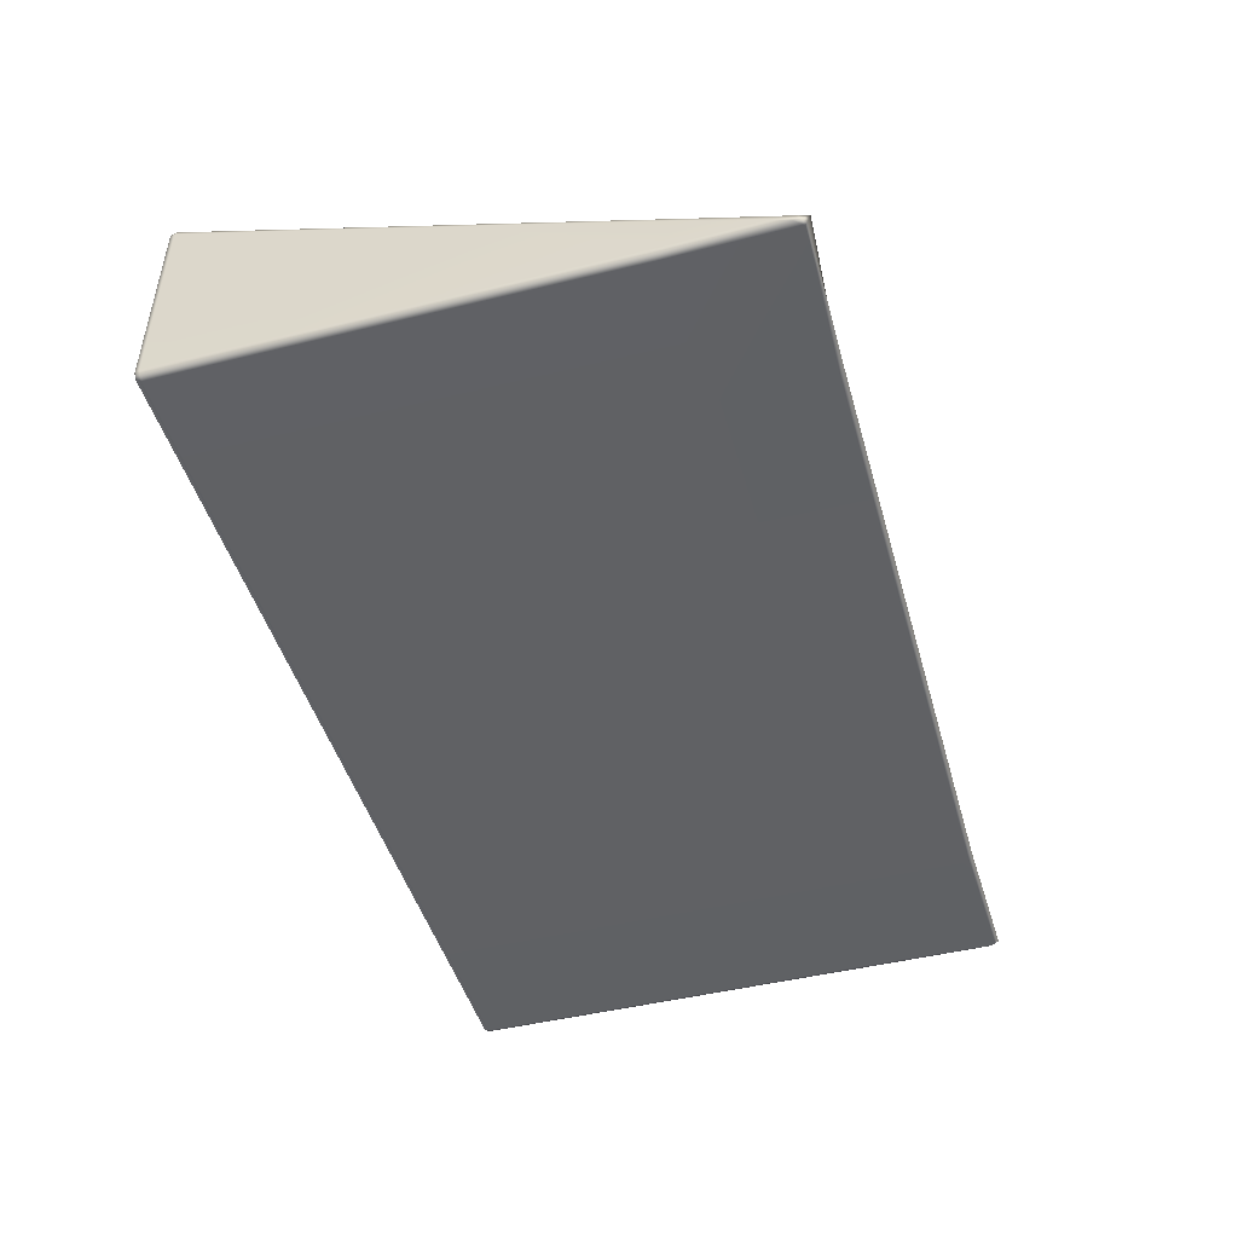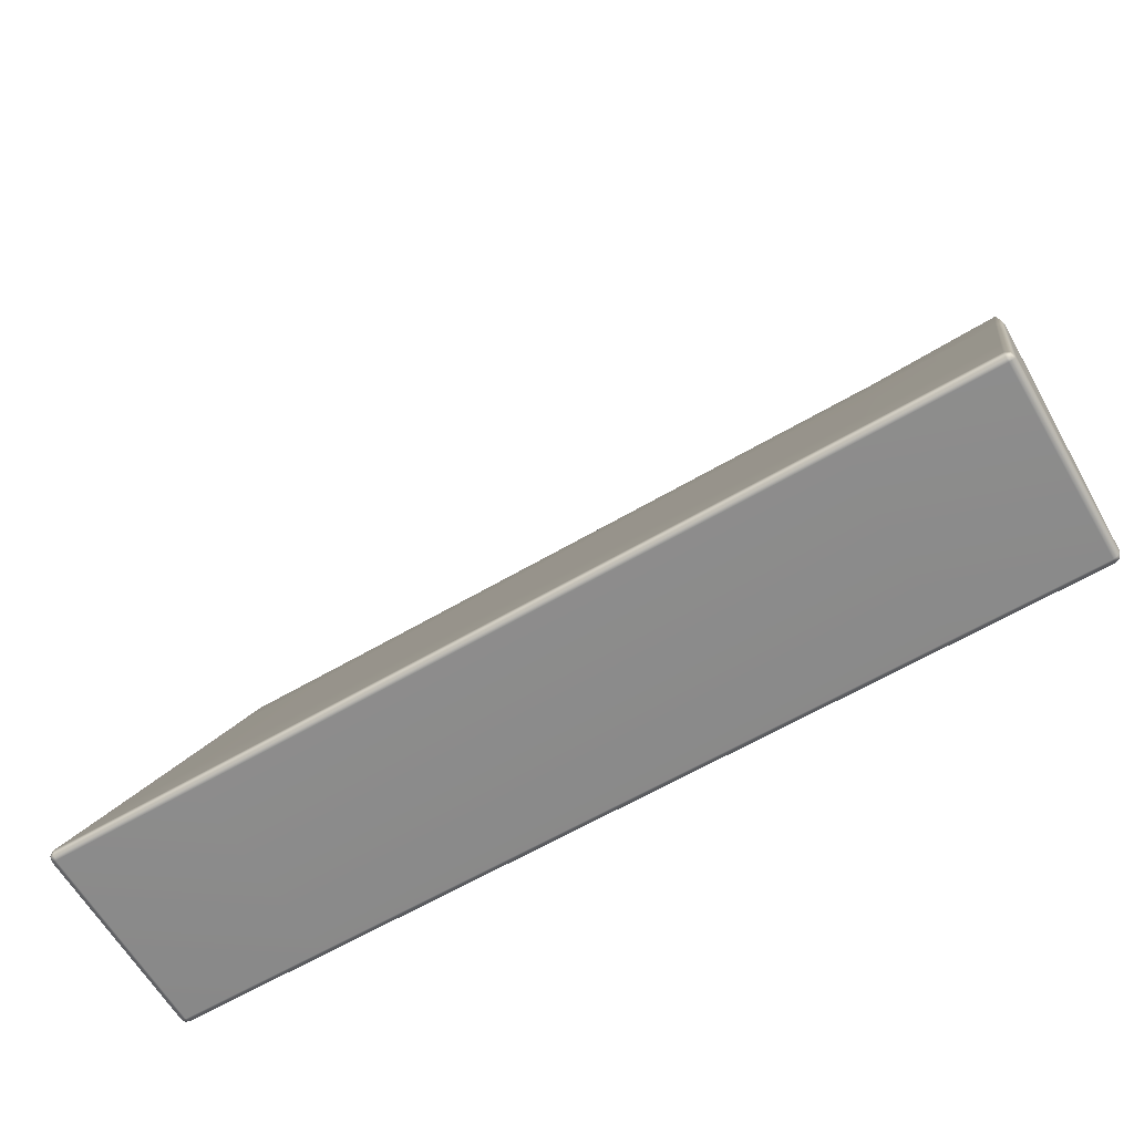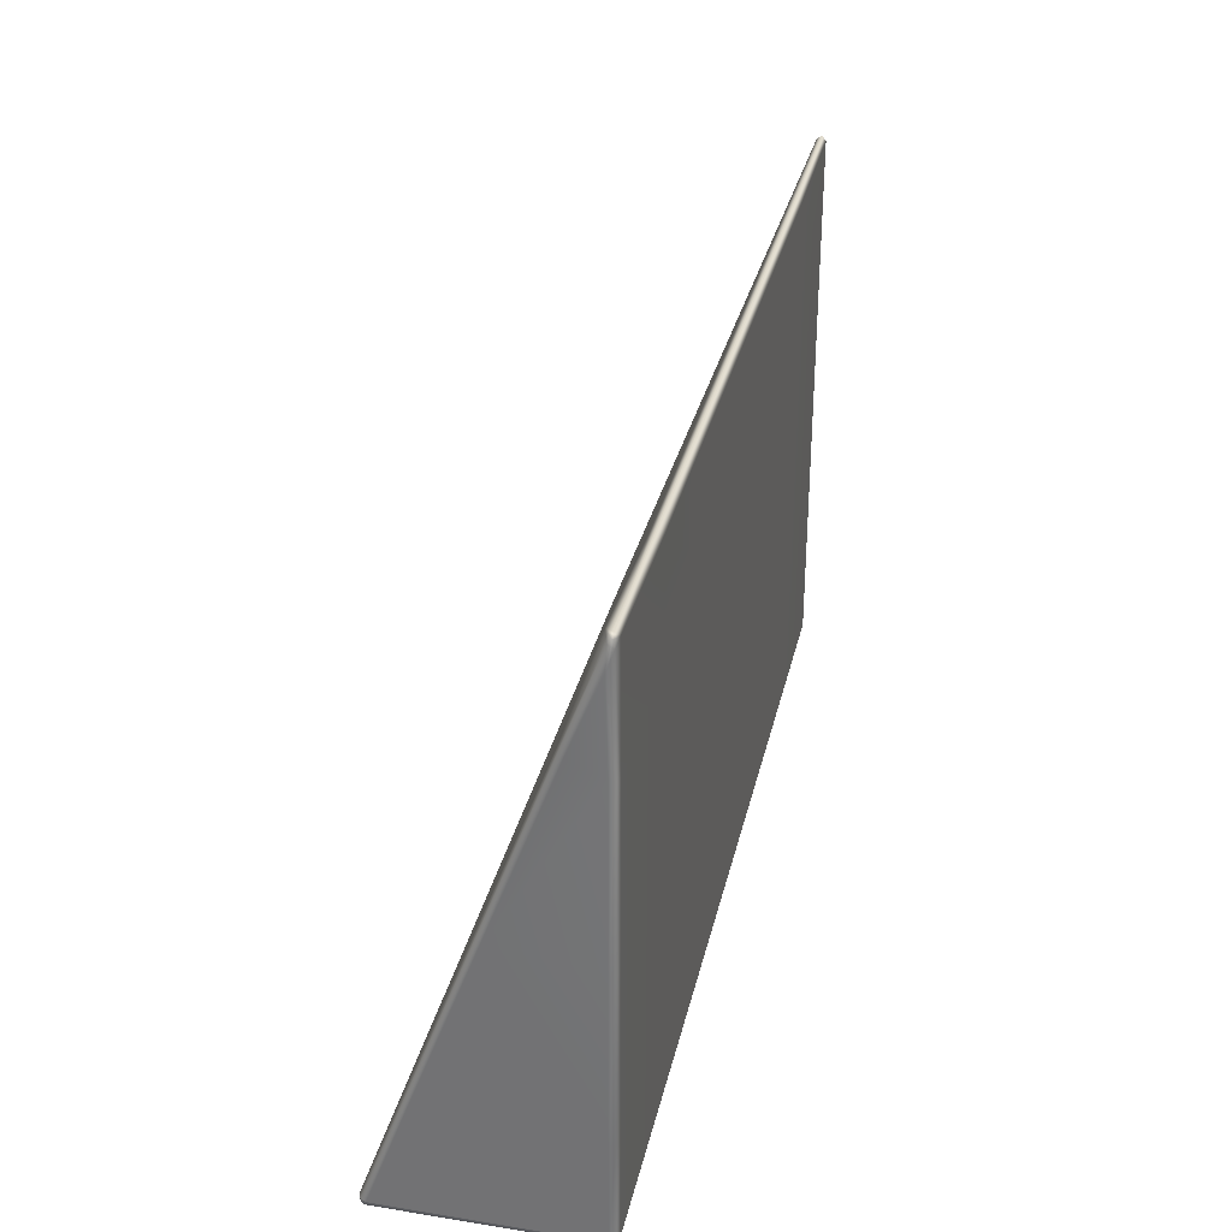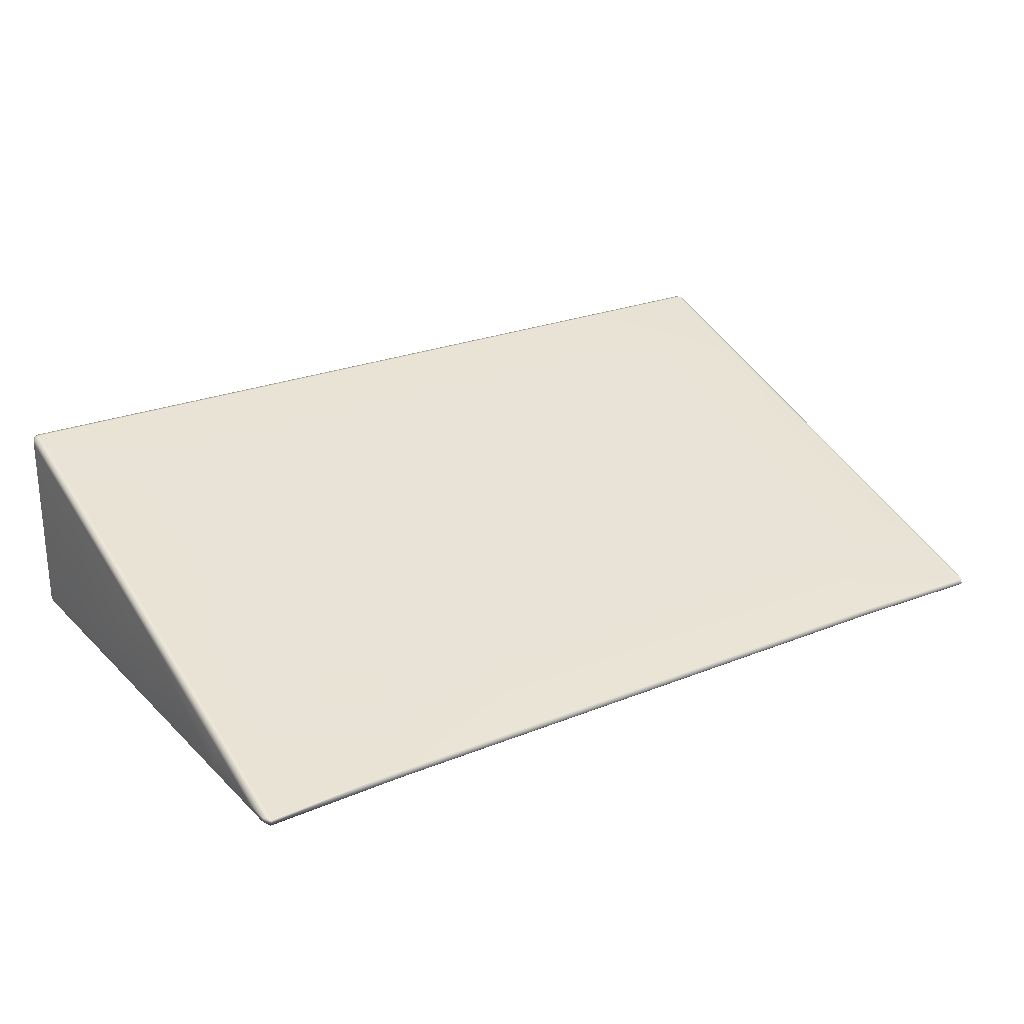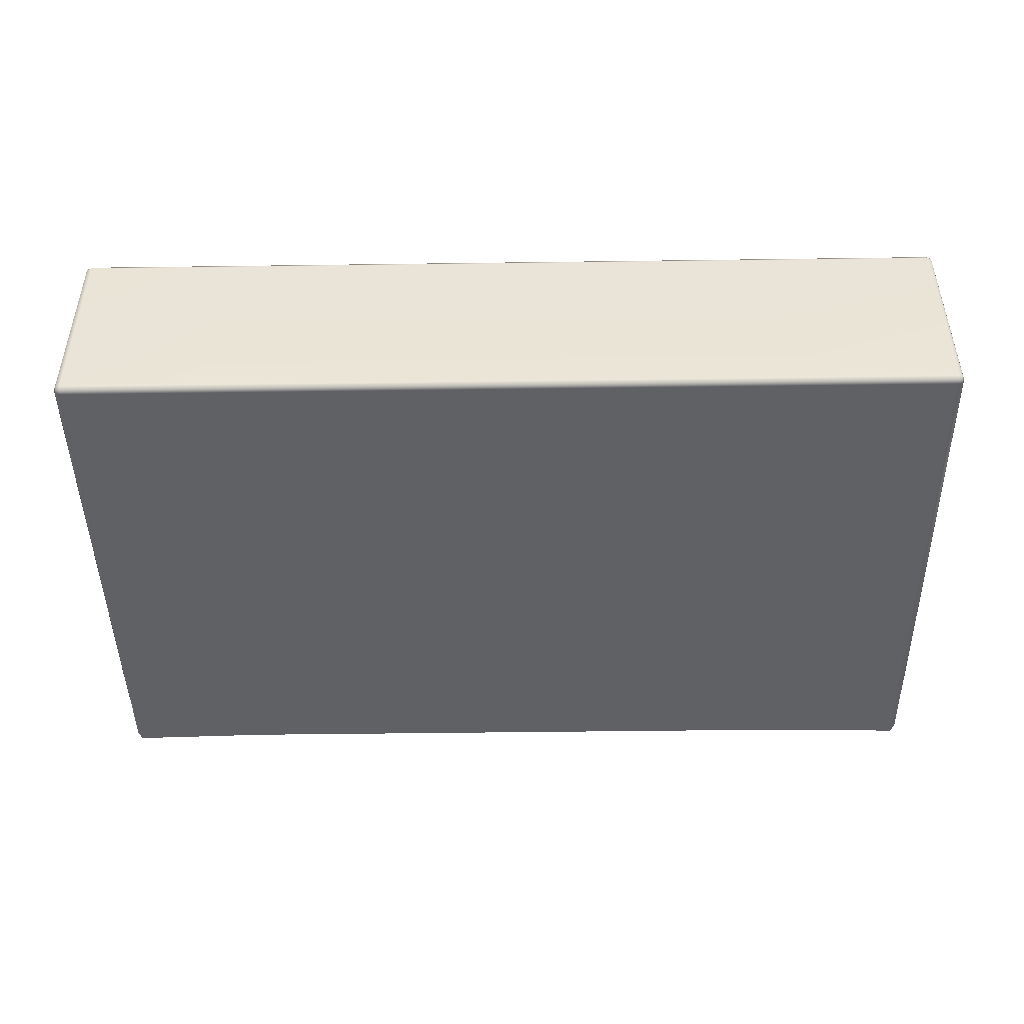
<metadata>
{"format":"obj","ext":"obj","renderer":"f3d","projection":"perspective","resolution":1024,"background":"white","views":[{"elev":-46.6,"azim":-74.3,"up":"+Y"},{"elev":-63.7,"azim":-149.6,"up":"+Z"},{"elev":31.9,"azim":-77.4,"up":"+Z"},{"elev":24.6,"azim":-33.5,"up":"+Y"},{"elev":-46.0,"azim":-179.1,"up":"+Y"}]}
</metadata>
<code>
g ENV_S04_BasketFall_TurntableRamp_MO
v -6.199e-05 0.7612 8.692
v -6.199e-05 1.209 7.467
v 1.093 0.7612 8.692
v 1.093 1.209 7.467
v -6.199e-05 1.478 6.734
v 1.093 1.478 6.734
v 1.093 1.472 6.692
v -6.199e-05 1.472 6.692
v -2.186 6.199e-05 8.606
v -1.093 6.199e-05 8.606
v -1.093 6.199e-05 7.433
v -2.186 6.199e-05 7.433
v -3.199 6.199e-05 8.606
v -1.093 6.199e-05 6.726
v -3.2 6.199e-05 7.433
v -2.186 6.199e-05 6.726
v -3.237 0.01531 7.434
v -3.237 0.01531 8.607
v -3.237 0.01531 6.726
v -3.2 6.199e-05 6.726
v -3.23 0.0223 6.695
v -3.2 0.01531 6.688
v -2.186 0.01531 6.688
v -1.093 0.01531 6.688
v -6.199e-05 6.199e-05 8.606
v 1.093 6.199e-05 8.606
v 1.093 6.199e-05 7.433
v -6.199e-05 6.199e-05 7.433
v -6.199e-05 6.199e-05 6.726
v 1.093 6.199e-05 6.726
v -6.199e-05 0.01531 6.688
v 1.093 0.01531 6.688
v -6.199e-05 6.199e-05 8.606
v -6.199e-05 6.199e-05 9.778
v 1.093 6.199e-05 8.606
v 1.093 6.199e-05 9.778
v -6.199e-05 6.199e-05 10.56
v 1.093 6.199e-05 10.56
v 1.093 0.0312 10.6
v -6.199e-05 0.0312 10.6
v -2.186 0.7612 8.692
v -1.093 0.7612 8.692
v -1.093 0.3131 9.917
v -2.186 0.3131 9.917
v -3.199 0.7612 8.692
v -3.199 0.3131 9.917
v -3.236 0.7458 8.691
v -3.237 0.2989 9.911
v -6.199e-05 0.3131 9.917
v -6.199e-05 0.7612 8.692
v 1.093 0.3131 9.917
v 1.093 0.7612 8.692
v -1.093 6.199e-05 8.606
v -6.199e-05 6.199e-05 8.606
v -1.093 6.199e-05 7.433
v -6.199e-05 6.199e-05 7.433
v -1.093 6.199e-05 6.726
v -6.199e-05 6.199e-05 6.726
v -1.093 0.01531 6.688
v -6.199e-05 0.01531 6.688
v -6.199e-05 6.199e-05 9.778
v -6.199e-05 6.199e-05 8.606
v -1.093 6.199e-05 8.606
v -1.093 6.199e-05 9.778
v -6.199e-05 6.199e-05 10.56
v -1.093 6.199e-05 10.56
v -6.199e-05 0.0312 10.6
v -1.093 0.0312 10.6
v -1.093 0.7612 8.692
v -6.199e-05 0.7612 8.692
v -1.093 0.3131 9.917
v -6.199e-05 0.3131 9.917
v -6.199e-05 1.209 7.467
v -6.199e-05 0.7612 8.692
v -1.093 0.7612 8.692
v -1.093 1.209 7.467
v -6.199e-05 1.478 6.734
v -1.093 1.478 6.734
v -6.199e-05 1.472 6.692
v -1.093 1.472 6.692
v 1.093 6.199e-05 8.606
v 2.186 6.199e-05 8.606
v 1.093 6.199e-05 7.433
v 2.186 6.199e-05 7.433
v 1.093 6.199e-05 6.726
v 3.199 6.199e-05 7.433
v 3.199 6.199e-05 8.606
v 2.186 6.199e-05 6.726
v 1.093 0.01531 6.688
v 2.186 0.01531 6.688
v 3.199 6.199e-05 6.726
v 3.199 0.01531 6.688
v 3.23 0.0223 6.695
v 3.237 0.01531 6.726
v 3.237 0.01531 7.434
v 3.237 0.01531 8.607
v 1.093 0.7612 8.692
v 2.186 0.7612 8.692
v 1.093 0.3131 9.917
v 2.186 0.3131 9.917
v 3.199 0.3131 9.917
v 3.199 0.7612 8.692
v 3.236 0.7458 8.691
v 3.237 0.2989 9.911
v 3.199 0.3131 9.917
v 3.237 0.2989 9.911
v 3.239 0.06445 10.54
v 3.207 0.06318 10.6
v 3.233 0.0331 10.59
v 3.207 0.02696 10.62
v 2.186 0.0312 10.6
v 2.186 0.07313 10.57
v 2.186 0.3131 9.917
v 1.093 0.0312 10.6
v 2.186 0.07313 10.57
v 1.093 0.07313 10.57
v 2.186 0.3131 9.917
v 1.093 0.3131 9.917
v 2.186 0.05259 6.673
v 2.186 0.01531 6.688
v 3.199 0.01531 6.688
v 3.199 0.05259 6.673
v 3.23 0.0223 6.695
v 3.237 0.05259 6.688
v 2.186 1.435 6.673
v 3.237 1.433 6.689
v 3.2 1.436 6.673
v 2.186 1.472 6.692
v 3.23 1.464 6.698
v 3.2 1.473 6.692
v -6.199e-05 0.01531 6.688
v 1.093 0.01531 6.688
v -6.199e-05 0.05259 6.673
v 1.093 0.05259 6.673
v -6.199e-05 1.435 6.673
v 1.093 1.435 6.673
v -6.199e-05 1.472 6.692
v 1.093 1.472 6.692
v -6.199e-05 1.472 6.692
v -1.093 1.472 6.692
v -6.199e-05 1.435 6.673
v -1.093 1.435 6.673
v -6.199e-05 0.05259 6.673
v -1.093 0.05259 6.673
v -6.199e-05 0.01531 6.688
v -1.093 0.01531 6.688
v -2.186 1.435 6.673
v -2.186 1.472 6.692
v -3.201 1.473 6.692
v -3.201 1.437 6.673
v -3.2 0.05259 6.673
v -3.23 1.464 6.698
v -3.237 1.433 6.689
v -2.186 0.05259 6.673
v -3.237 0.05259 6.688
v -2.186 0.01531 6.688
v -3.23 0.0223 6.695
v -3.2 0.01531 6.688
v -3.252 0.7083 8.686
v -3.236 0.7458 8.691
v -3.237 0.2989 9.911
v -3.252 0.265 9.896
v -3.252 0.05004 9.8
v -3.252 0.05237 8.612
v -3.236 0.01468 9.784
v -3.237 0.01531 8.607
v -6.199e-05 0.07313 10.57
v -6.199e-05 0.3131 9.917
v 1.093 0.3131 9.917
v 1.093 0.07313 10.57
v -6.199e-05 0.0312 10.6
v 1.093 0.0312 10.6
v -2.186 0.3131 9.917
v -1.093 0.3131 9.917
v -1.093 0.07313 10.57
v -2.186 0.07313 10.57
v -2.186 0.0312 10.6
v -1.093 0.0312 10.6
v -2.186 0.07313 10.57
v -3.205 0.02865 10.61
v -3.214 0.07313 10.63
v -3.231 0.03543 10.58
v -3.241 0.05788 10.56
v -3.199 0.3131 9.917
v -2.186 0.3131 9.917
v -3.237 0.2989 9.911
v -1.093 0.3131 9.917
v -6.199e-05 0.3131 9.917
v -1.093 0.07313 10.57
v -6.199e-05 0.07313 10.57
v -1.093 0.0312 10.6
v -6.199e-05 0.0312 10.6
v 1.093 6.199e-05 10.56
v 1.093 0.0312 10.6
v 2.186 0.0312 10.6
v 2.186 6.199e-05 10.56
v 1.093 6.199e-05 9.778
v 3.207 6.199e-05 10.59
v 3.197 6.199e-05 9.778
v 3.207 0.02696 10.62
v 3.233 0.0331 10.59
v 3.239 0.01891 10.53
v 3.236 0.01468 9.784
v 3.237 0.01531 8.607
v 3.199 6.199e-05 8.606
v 2.186 6.199e-05 8.606
v 2.186 6.199e-05 9.778
v 1.093 6.199e-05 8.606
v 1.093 1.478 6.734
v 1.093 1.472 6.692
v 2.186 1.472 6.692
v 2.186 1.478 6.734
v 3.2 1.473 6.692
v 1.093 1.209 7.467
v 3.2 1.478 6.733
v 3.23 1.464 6.698
v 3.237 1.462 6.73
v 3.198 1.209 7.467
v 3.236 1.194 7.467
v 2.186 1.209 7.467
v 1.093 0.7612 8.692
v 2.186 0.7612 8.692
v 3.199 0.7612 8.692
v 3.236 0.7458 8.691
v 2.186 1.472 6.692
v 1.093 1.472 6.692
v 2.186 1.435 6.673
v 1.093 1.435 6.673
v 2.186 0.05259 6.673
v 1.093 0.05259 6.673
v 2.186 0.01531 6.688
v 1.093 0.01531 6.688
v -1.093 1.472 6.692
v -2.186 1.472 6.692
v -1.093 1.435 6.673
v -2.186 1.435 6.673
v -2.186 0.05259 6.673
v -1.093 0.05259 6.673
v -1.093 0.01531 6.688
v -2.186 0.01531 6.688
v 3.252 0.05237 8.612
v 3.237 0.01531 8.607
v 3.236 0.01468 9.784
v 3.252 0.05004 9.8
v 3.252 0.7083 8.686
v 3.252 0.265 9.896
v 3.237 0.2989 9.911
v 3.236 0.7458 8.691
v 3.237 0.01531 7.434
v 3.237 0.01531 8.607
v 3.252 0.05237 7.435
v 3.252 0.05237 8.612
v 3.252 0.7083 8.686
v 3.252 1.156 7.466
v 3.236 0.7458 8.691
v 3.236 1.194 7.467
v -3.252 1.156 7.466
v -3.236 1.194 7.467
v -3.236 0.7458 8.691
v -3.252 0.7083 8.686
v -3.252 0.05237 7.435
v -3.252 0.05237 8.612
v -3.237 0.01531 8.607
v -3.237 0.01531 7.434
v -3.236 0.7458 8.691
v -3.236 1.194 7.467
v -3.199 0.7612 8.692
v -3.198 1.209 7.467
v -3.237 1.462 6.73
v -2.186 0.7612 8.692
v -3.2 1.478 6.733
v -3.23 1.464 6.698
v -3.201 1.473 6.692
v -2.186 1.472 6.692
v -2.186 1.478 6.734
v -1.093 1.472 6.692
v -1.093 1.478 6.734
v -1.093 1.209 7.467
v -2.186 1.209 7.467
v -1.093 0.7612 8.692
v 3.239 0.01891 10.53
v 3.233 0.0331 10.59
v 3.239 0.06445 10.54
v 3.252 0.06593 10.4
v 3.236 0.01468 9.784
v 3.237 0.2989 9.911
v 3.252 0.05004 9.8
v 3.252 0.265 9.896
v 3.237 1.462 6.73
v 3.23 1.464 6.698
v 3.237 1.433 6.689
v 3.252 1.422 6.728
v 3.236 1.194 7.467
v 3.237 0.05259 6.688
v 3.252 1.156 7.466
v 3.252 0.05259 6.726
v 3.23 0.0223 6.695
v 3.252 0.05237 7.435
v 3.237 0.01531 6.726
v 3.237 0.01531 7.434
v -3.237 1.433 6.689
v -3.23 1.464 6.698
v -3.237 1.462 6.73
v -3.252 1.422 6.728
v -3.236 1.194 7.467
v -3.237 0.05259 6.688
v -3.252 1.156 7.466
v -3.252 0.05259 6.726
v -3.23 0.0223 6.695
v -3.252 0.05237 7.435
v -3.237 0.01531 6.726
v -3.237 0.01531 7.434
v -3.241 0.05788 10.56
v -3.231 0.03543 10.58
v -3.239 0.01891 10.53
v -3.252 0.06593 10.4
v -3.236 0.01468 9.784
v -3.237 0.2989 9.911
v -3.252 0.05004 9.8
v -3.252 0.265 9.896
v -3.239 0.01891 10.53
v -3.231 0.03543 10.58
v -3.207 6.199e-05 10.59
v -3.197 6.199e-05 9.778
v -3.205 0.02865 10.61
v -3.236 0.01468 9.784
v -3.237 0.01531 8.607
v -3.199 6.199e-05 8.606
v -2.186 0.0312 10.6
v -2.186 6.199e-05 8.606
v -2.186 6.199e-05 10.56
v -1.093 0.0312 10.6
v -1.093 6.199e-05 10.56
v -1.093 6.199e-05 9.778
v -2.186 6.199e-05 9.778
v -1.093 6.199e-05 8.606
g ENV_S04_BasketFall_TurntableRamp_MO_0
f 3 2 1
f 3 4 2
f 4 5 2
f 4 6 5
f 5 6 7
f 5 7 8
f 11 10 9
f 11 9 12
f 13 12 9
f 14 11 12
f 13 15 12
f 14 12 16
f 15 16 12
f 13 17 15
f 13 18 17
f 15 17 19
f 15 19 20
f 15 20 16
f 20 19 21
f 20 21 22
f 22 16 20
f 22 23 16
f 14 16 23
f 14 23 24
f 27 26 25
f 27 25 28
f 27 28 29
f 27 29 30
f 31 30 29
f 31 32 30
f 35 34 33
f 35 36 34
f 36 37 34
f 36 38 37
f 37 38 39
f 37 39 40
f 43 42 41
f 43 41 44
f 44 41 45
f 44 45 46
f 46 45 47
f 46 47 48
f 51 50 49
f 51 52 50
f 55 54 53
f 55 56 54
f 57 56 55
f 57 58 56
f 58 57 59
f 58 59 60
f 63 62 61
f 63 61 64
f 64 61 65
f 64 65 66
f 67 66 65
f 67 68 66
f 71 70 69
f 71 72 70
f 75 74 73
f 75 73 76
f 76 73 77
f 76 77 78
f 79 78 77
f 79 80 78
f 83 82 81
f 83 84 82
f 84 83 85
f 82 84 86
f 82 86 87
f 84 85 88
f 88 85 89
f 88 89 90
f 84 88 91
f 91 88 90
f 84 91 86
f 91 90 92
f 91 92 93
f 91 93 94
f 94 86 91
f 94 95 86
f 95 87 86
f 95 96 87
f 99 98 97
f 99 100 98
f 101 98 100
f 101 102 98
f 103 102 101
f 103 101 104
f 107 106 105
f 107 105 108
f 108 109 107
f 108 110 109
f 108 111 110
f 105 112 108
f 108 112 111
f 105 113 112
f 115 114 111
f 115 116 114
f 117 116 115
f 117 118 116
f 121 120 119
f 121 119 122
f 122 123 121
f 122 124 123
f 125 122 119
f 126 124 122
f 125 127 122
f 126 122 127
f 127 125 128
f 127 129 126
f 127 128 130
f 127 130 129
f 133 132 131
f 133 134 132
f 134 133 135
f 134 135 136
f 137 136 135
f 137 138 136
f 141 140 139
f 141 142 140
f 142 141 143
f 142 143 144
f 145 144 143
f 145 146 144
f 149 148 147
f 149 147 150
f 151 150 147
f 150 152 149
f 150 153 152
f 153 150 151
f 151 147 154
f 153 151 155
f 151 154 156
f 151 157 155
f 151 156 158
f 151 158 157
f 161 160 159
f 161 159 162
f 159 163 162
f 159 164 163
f 164 165 163
f 164 166 165
f 169 168 167
f 169 167 170
f 171 170 167
f 171 172 170
f 175 174 173
f 175 173 176
f 175 176 177
f 175 177 178
f 180 177 179
f 180 179 181
f 181 182 180
f 181 183 182
f 179 184 181
f 184 183 181
f 179 185 184
f 184 186 183
f 189 188 187
f 189 190 188
f 190 189 191
f 190 191 192
f 195 194 193
f 195 193 196
f 197 196 193
f 195 196 198
f 199 198 196
f 195 198 200
f 198 201 200
f 198 202 201
f 199 202 198
f 199 203 202
f 199 204 203
f 199 205 204
f 206 205 199
f 197 207 196
f 199 196 207
f 206 199 207
f 208 207 197
f 208 206 207
f 211 210 209
f 211 209 212
f 213 211 212
f 214 212 209
f 213 212 215
f 215 216 213
f 215 217 216
f 218 217 215
f 218 215 212
f 218 219 217
f 214 220 212
f 218 212 220
f 221 220 214
f 221 222 220
f 223 220 222
f 223 218 220
f 219 218 223
f 219 223 224
f 227 226 225
f 227 228 226
f 229 228 227
f 229 230 228
f 231 230 229
f 231 232 230
f 235 234 233
f 235 236 234
f 235 237 236
f 235 238 237
f 239 237 238
f 239 240 237
f 243 242 241
f 243 241 244
f 244 241 245
f 244 245 246
f 245 247 246
f 245 248 247
f 251 250 249
f 251 252 250
f 251 253 252
f 251 254 253
f 254 255 253
f 254 256 255
f 259 258 257
f 259 257 260
f 260 257 261
f 260 261 262
f 263 262 261
f 263 261 264
f 267 266 265
f 267 268 266
f 269 266 268
f 270 268 267
f 269 268 271
f 271 272 269
f 271 273 272
f 271 274 273
f 271 275 274
f 275 271 268
f 276 274 275
f 276 275 277
f 278 277 275
f 270 279 268
f 275 268 279
f 278 275 279
f 280 279 270
f 280 278 279
f 283 282 281
f 283 281 284
f 285 284 281
f 284 286 283
f 285 287 284
f 284 288 286
f 284 287 288
f 291 290 289
f 291 289 292
f 293 292 289
f 292 294 291
f 293 295 292
f 292 296 294
f 296 292 295
f 296 297 294
f 296 295 298
f 296 299 297
f 296 298 300
f 296 300 299
f 303 302 301
f 303 301 304
f 304 305 303
f 304 301 306
f 304 307 305
f 304 306 308
f 307 304 308
f 308 306 309
f 307 308 310
f 308 309 311
f 312 310 308
f 312 308 311
f 315 314 313
f 315 313 316
f 316 317 315
f 318 316 313
f 316 319 317
f 318 320 316
f 316 320 319
f 323 322 321
f 321 324 323
f 323 325 322
f 321 326 324
f 327 324 326
f 327 328 324
f 323 329 325
f 324 328 330
f 323 331 329
f 324 331 323
f 332 329 331
f 332 331 333
f 334 333 331
f 324 330 335
f 324 335 331
f 334 331 335
f 336 335 330
f 336 334 335

</code>
